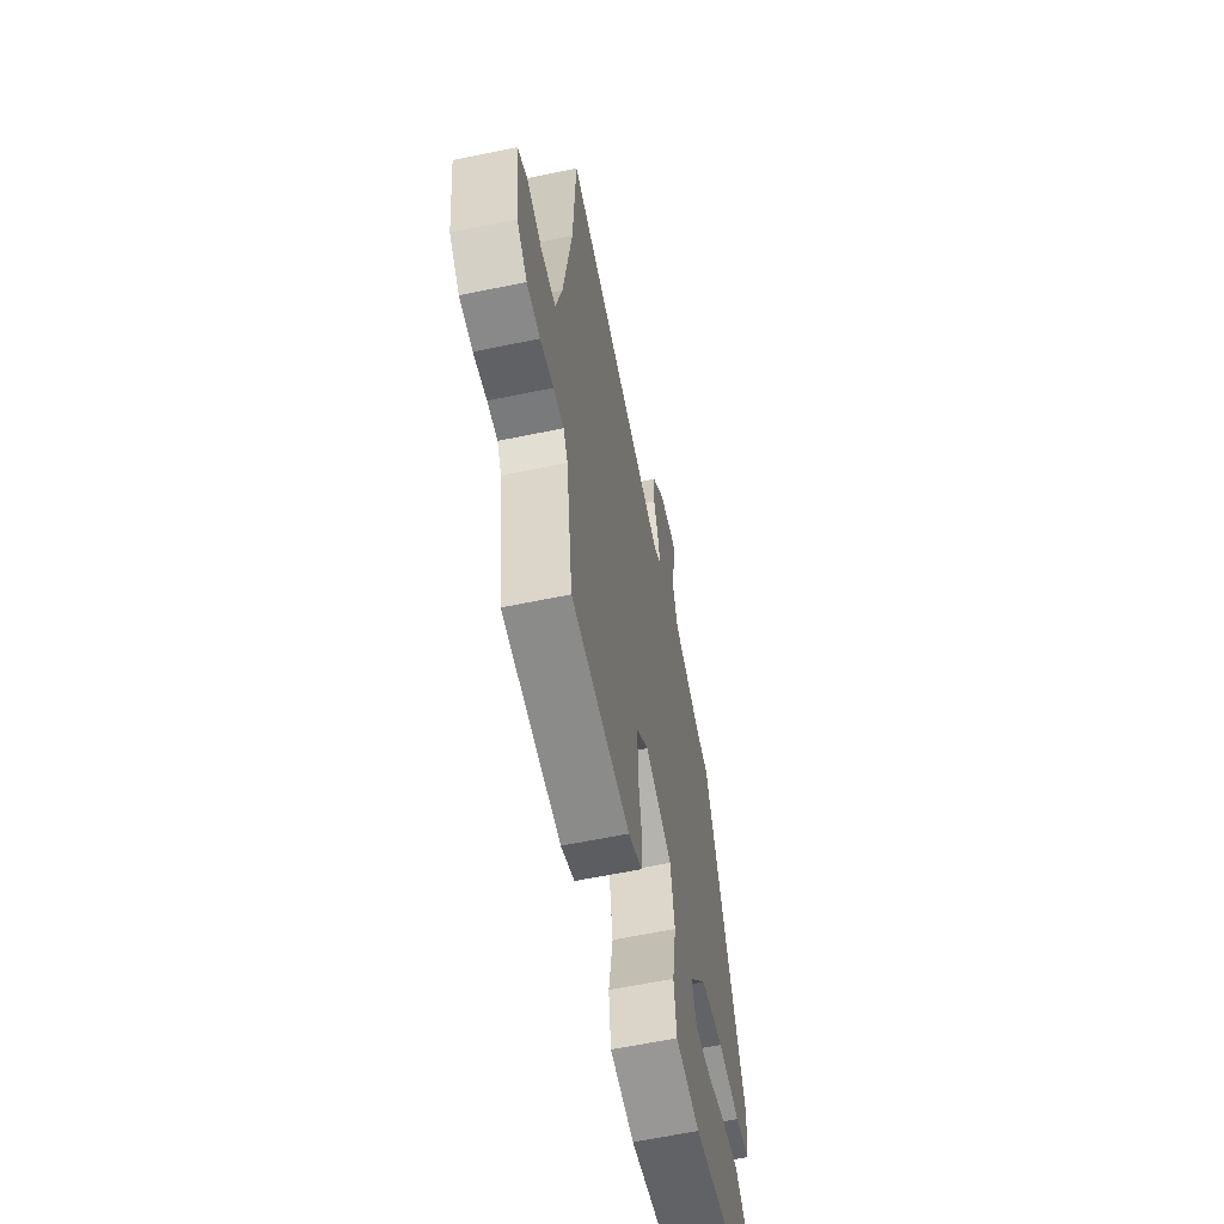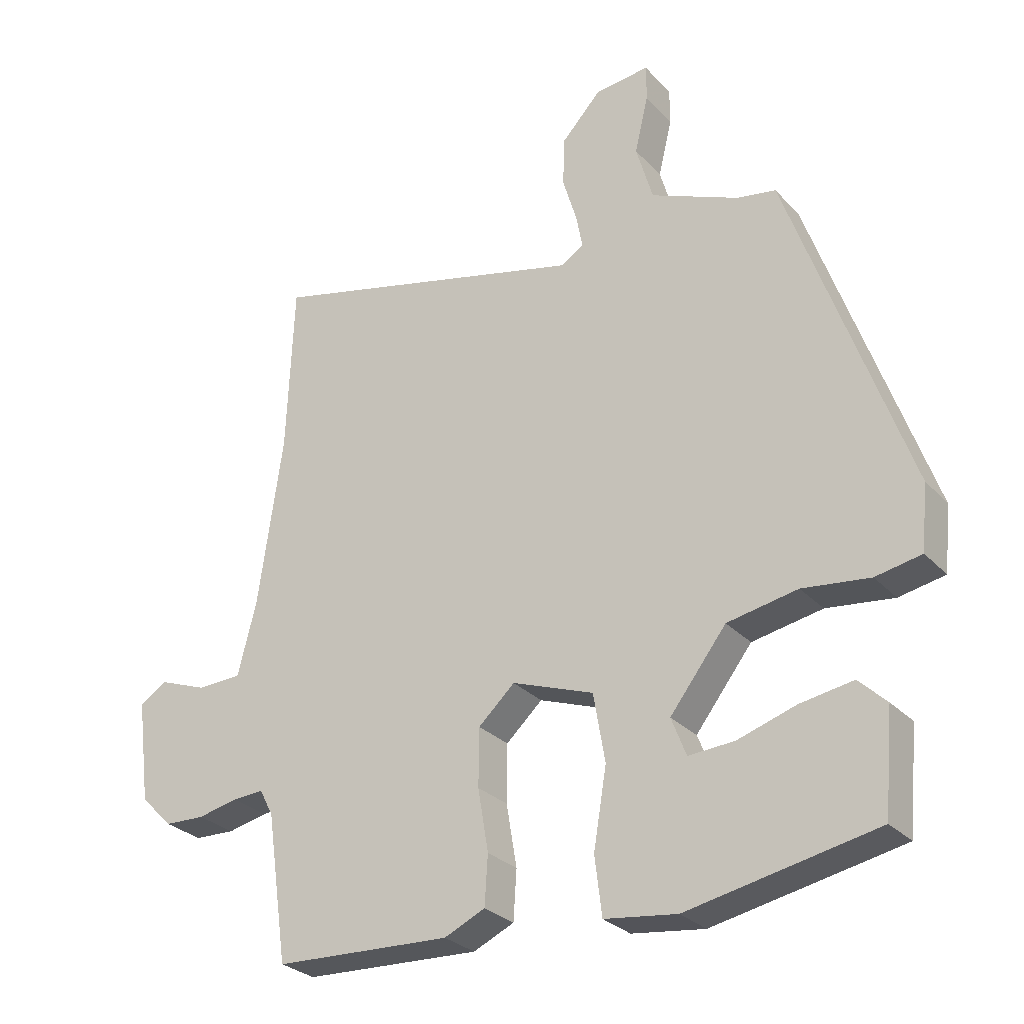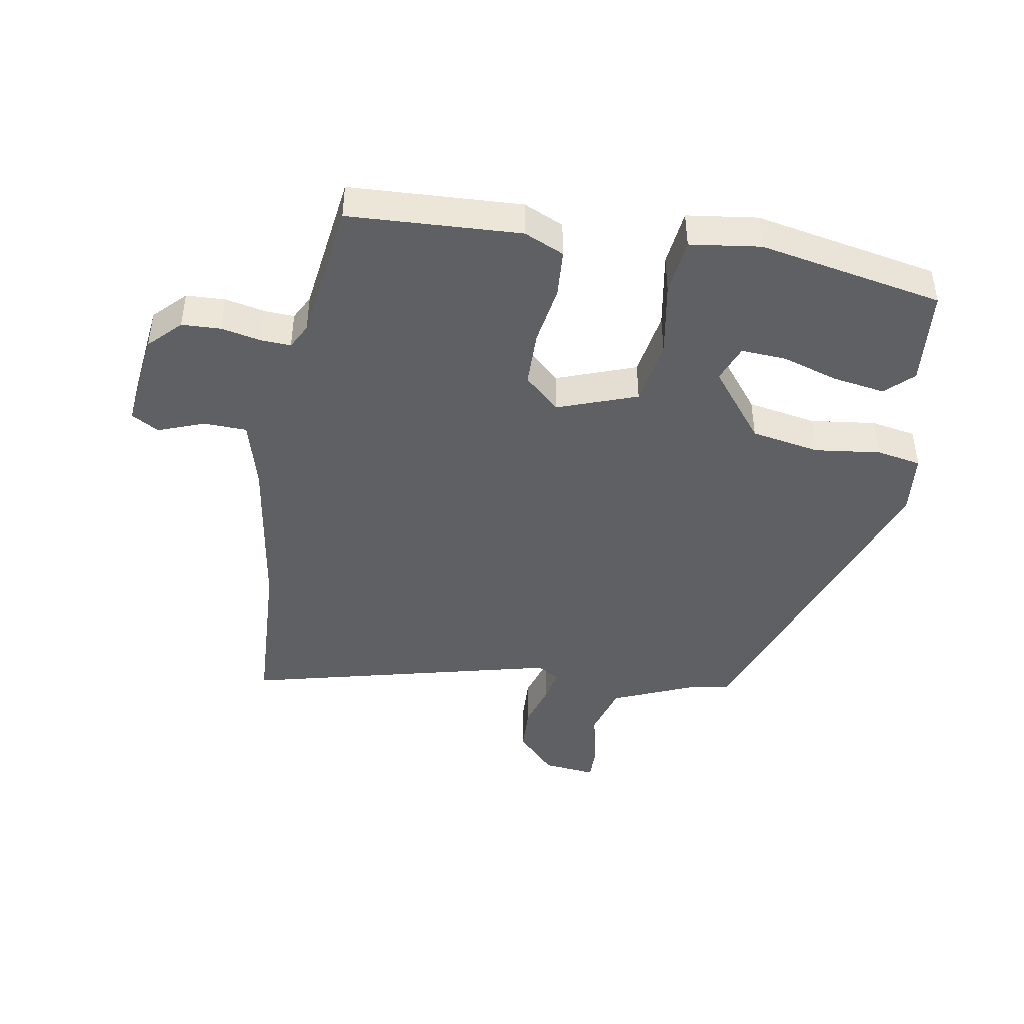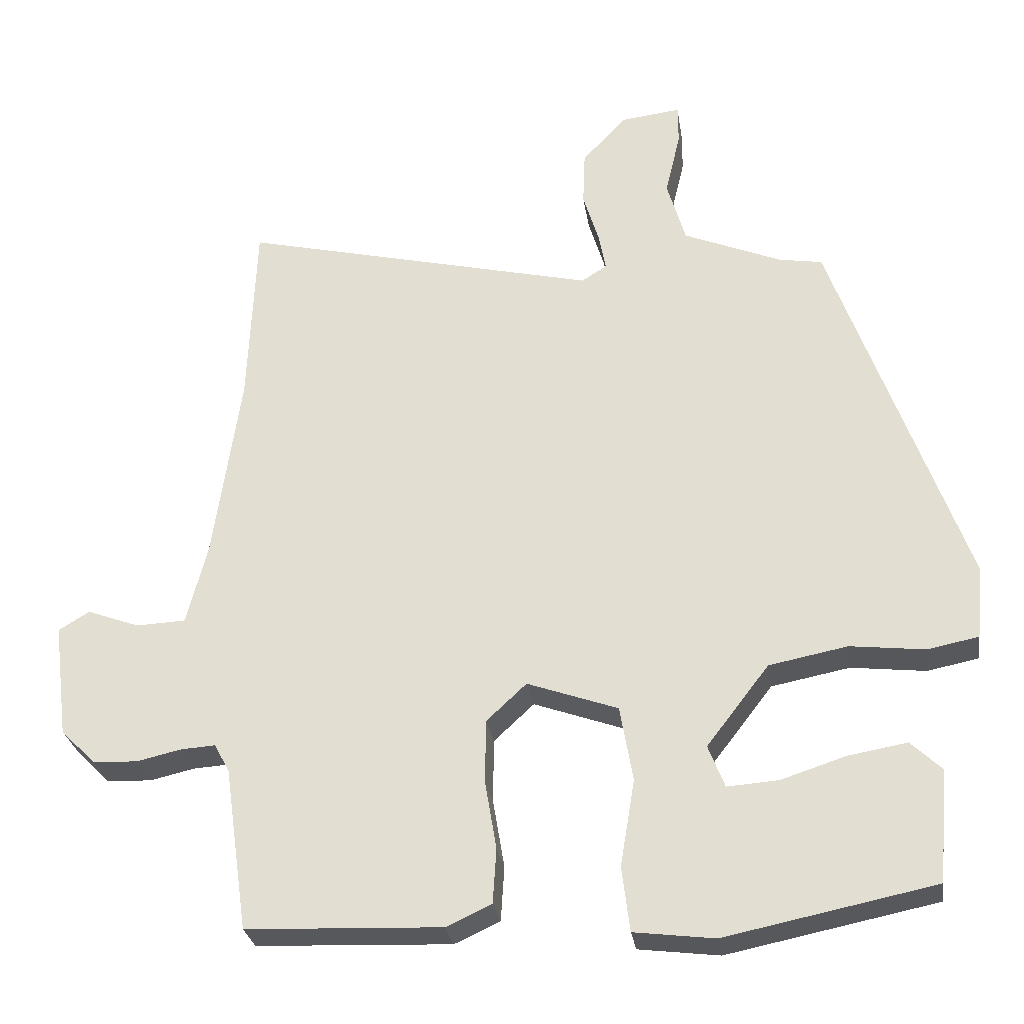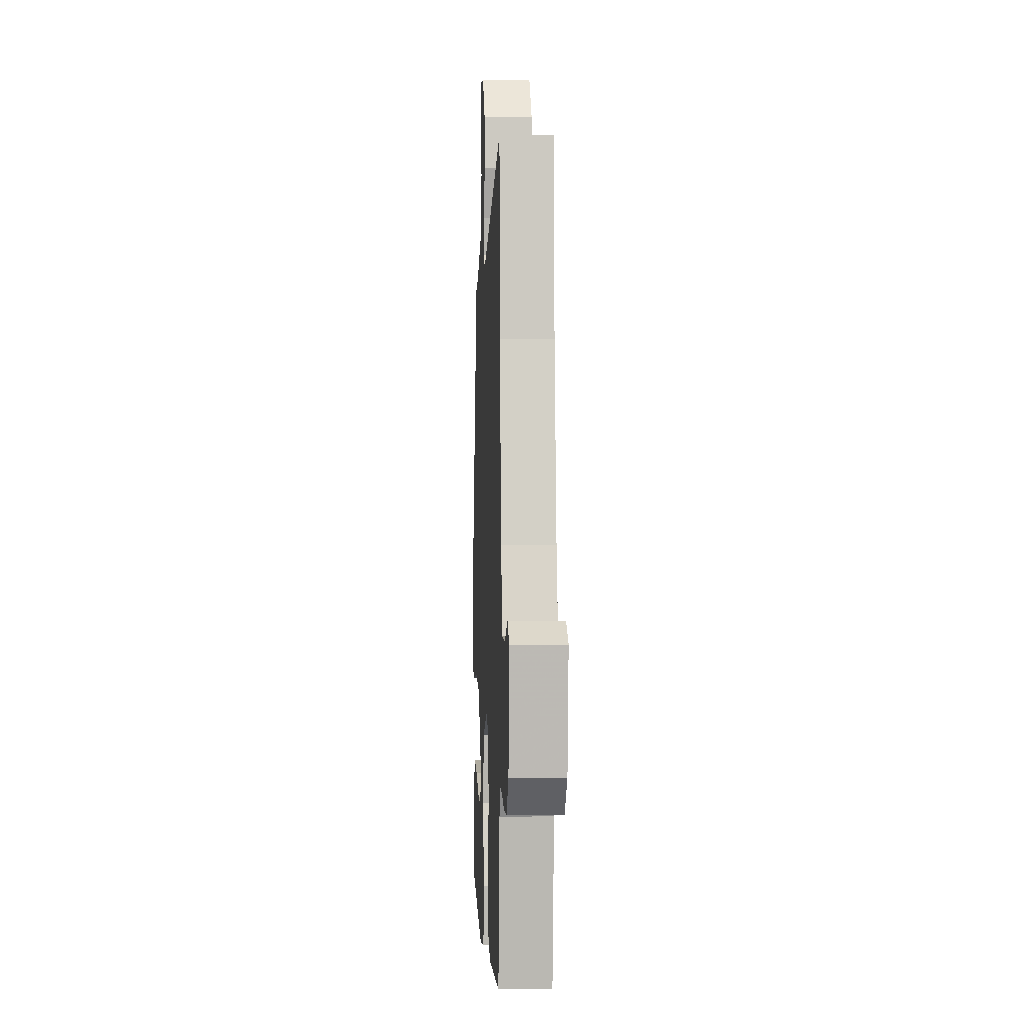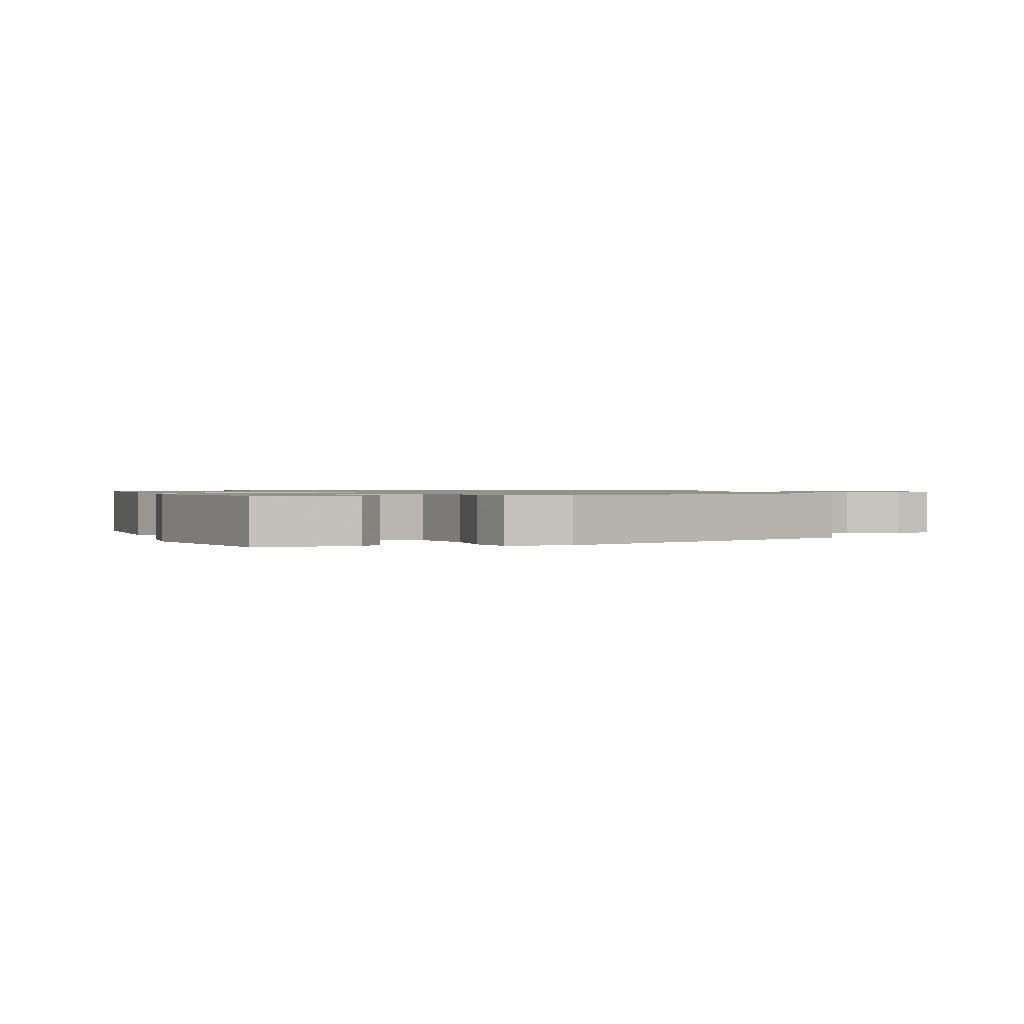
<metadata>
{"format":"obj","ext":"obj","renderer":"f3d","projection":"perspective","resolution":1024,"background":"white","views":[{"elev":-61.5,"azim":101.9,"up":"+Z"},{"elev":-27.9,"azim":-146.9,"up":"+Z"},{"elev":-43.9,"azim":170.7,"up":"+Y"},{"elev":-28.3,"azim":-171.5,"up":"+Z"},{"elev":-0.2,"azim":87.2,"up":"+Z"},{"elev":1.0,"azim":-111.2,"up":"+Y"}]}
</metadata>
<code>
v 0.496 0.07 0.595
v 0.507 0.07 0.332
v 0.545 0.07 0.069
v 0.574 0.07 -0.044
v 0.643 0.07 -0.047
v 0.716 0.07 -0.02
v 0.759 0.07 -0.046
v 0.739 0.07 -0.205
v 0.69 0.07 -0.254
v 0.628 0.07 -0.256
v 0.566 0.07 -0.242
v 0.518 0.07 -0.239
v 0.497 0.07 -0.279
v 0.465 0.07 -0.506
v 0.193 0.07 -0.517
v 0.13 0.07 -0.488
v 0.125 0.07 -0.412
v 0.141 0.07 -0.316
v 0.14 0.07 -0.227
v 0.084 0.07 -0.175
v -0.042 0.07 -0.22
v -0.06 0.07 -0.325
v -0.04 0.07 -0.446
v -0.051 0.07 -0.536
v -0.163 0.07 -0.55
v -0.454 0.07 -0.491
v -0.468 0.07 -0.335
v -0.425 0.07 -0.294
v -0.343 0.07 -0.308
v -0.253 0.07 -0.337
v -0.182 0.07 -0.342
v -0.159 0.07 -0.283
v -0.246 0.07 -0.17
v -0.355 0.07 -0.149
v -0.459 0.07 -0.161
v -0.53 0.07 -0.147
v -0.54 0.07 -0.047
v -0.355 0.07 0.474
v -0.295 0.07 0.484
v -0.158 0.07 0.541
v -0.132 0.07 0.63
v -0.153 0.07 0.719
v -0.153 0.07 0.775
v -0.069 0.07 0.765
v -0.008 0.07 0.699
v -0.005 0.07 0.623
v -0.027 0.07 0.551
v -0.037 0.07 0.498
v -0.002 0.07 0.476
v 0.496 0 0.595
v 0.507 0 0.332
v 0.545 0 0.069
v 0.574 0 -0.044
v 0.643 0 -0.047
v 0.716 0 -0.02
v 0.759 0 -0.046
v 0.739 0 -0.205
v 0.69 0 -0.254
v 0.628 0 -0.256
v 0.566 0 -0.242
v 0.518 0 -0.239
v 0.497 0 -0.279
v 0.465 0 -0.506
v 0.193 0 -0.517
v 0.13 0 -0.488
v 0.125 0 -0.412
v 0.141 0 -0.316
v 0.14 0 -0.227
v 0.084 0 -0.175
v -0.042 0 -0.22
v -0.06 0 -0.325
v -0.04 0 -0.446
v -0.051 0 -0.536
v -0.163 0 -0.55
v -0.454 0 -0.491
v -0.468 0 -0.335
v -0.425 0 -0.294
v -0.343 0 -0.308
v -0.253 0 -0.337
v -0.182 0 -0.342
v -0.159 0 -0.283
v -0.246 0 -0.17
v -0.355 0 -0.149
v -0.459 0 -0.161
v -0.53 0 -0.147
v -0.54 0 -0.047
v -0.355 0 0.474
v -0.295 0 0.484
v -0.158 0 0.541
v -0.132 0 0.63
v -0.153 0 0.719
v -0.153 0 0.775
v -0.069 0 0.765
v -0.008 0 0.699
v -0.005 0 0.623
v -0.027 0 0.551
v -0.037 0 0.498
v -0.002 0 0.476
f 44 45 46 47
f 44 47 48
f 41 42 43 44
f 40 41 44 48
f 39 40 48 49
f 37 38 39 49
f 34 35 36 37
f 33 34 37 49
f 27 28 29 30
f 27 30 31
f 26 27 31
f 25 26 31
f 22 23 24 25
f 21 22 25 31
f 15 16 17 18
f 13 14 15 18
f 12 13 18 19
f 8 9 10 11
f 8 11 12
f 5 6 7 8
f 4 5 8 12
f 3 4 12 19
f 33 49 1 2
f 32 33 2
f 21 31 32 2
f 20 21 2 3
f 3 19 20
f 96 95 94 93
f 97 96 93
f 93 92 91 90
f 97 93 90 89
f 98 97 89 88
f 98 88 87 86
f 86 85 84 83
f 98 86 83 82
f 79 78 77 76
f 80 79 76
f 80 76 75
f 80 75 74
f 74 73 72 71
f 80 74 71 70
f 67 66 65 64
f 67 64 63 62
f 68 67 62 61
f 60 59 58 57
f 61 60 57
f 57 56 55 54
f 61 57 54 53
f 68 61 53 52
f 51 50 98 82
f 51 82 81
f 51 81 80 70
f 52 51 70 69
f 69 68 52
f 1 50 51 2
f 2 51 52 3
f 3 52 53 4
f 4 53 54 5
f 5 54 55 6
f 6 55 56 7
f 7 56 57 8
f 8 57 58 9
f 9 58 59 10
f 10 59 60 11
f 11 60 61 12
f 12 61 62 13
f 13 62 63 14
f 14 63 64 15
f 15 64 65 16
f 16 65 66 17
f 17 66 67 18
f 18 67 68 19
f 19 68 69 20
f 20 69 70 21
f 21 70 71 22
f 22 71 72 23
f 23 72 73 24
f 24 73 74 25
f 25 74 75 26
f 26 75 76 27
f 27 76 77 28
f 28 77 78 29
f 29 78 79 30
f 30 79 80 31
f 31 80 81 32
f 32 81 82 33
f 33 82 83 34
f 34 83 84 35
f 35 84 85 36
f 36 85 86 37
f 37 86 87 38
f 38 87 88 39
f 39 88 89 40
f 40 89 90 41
f 41 90 91 42
f 42 91 92 43
f 43 92 93 44
f 44 93 94 45
f 45 94 95 46
f 46 95 96 47
f 47 96 97 48
f 48 97 98 49
f 49 98 50 1

</code>
